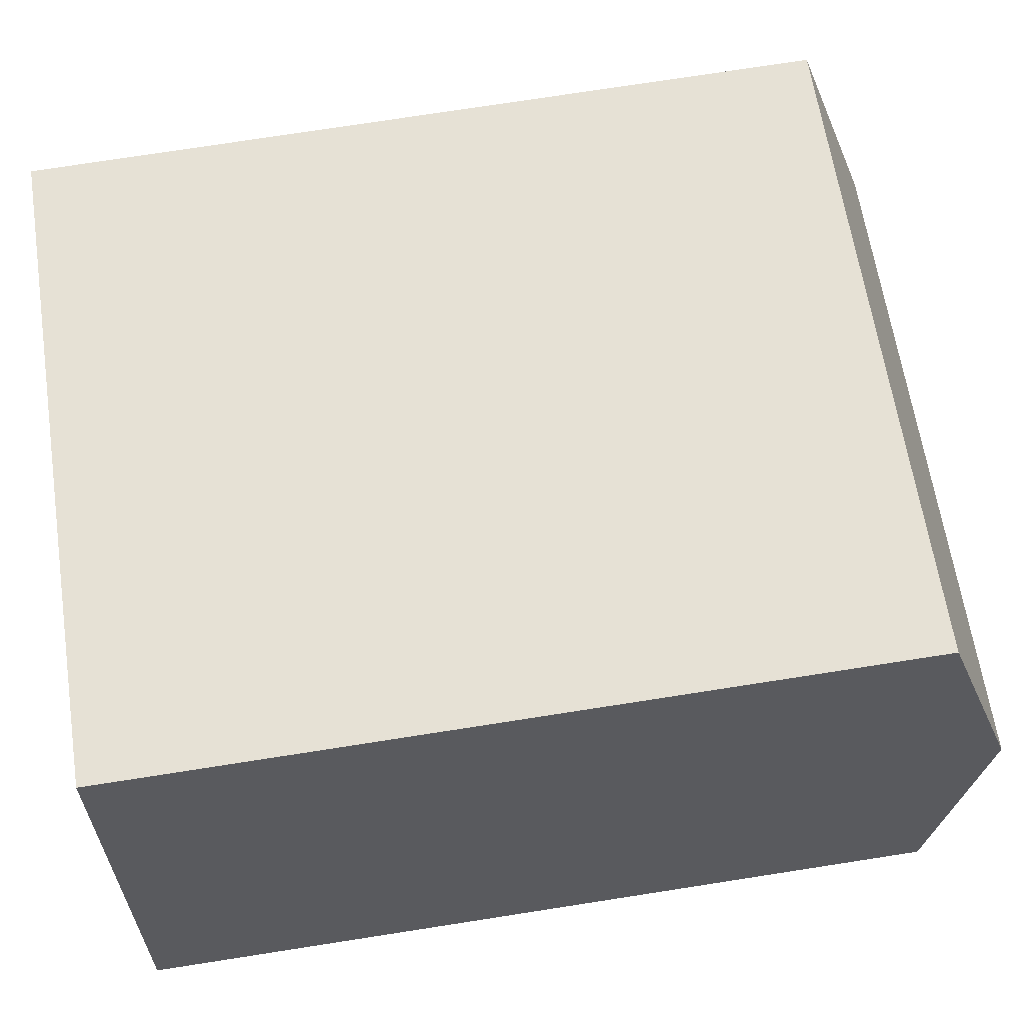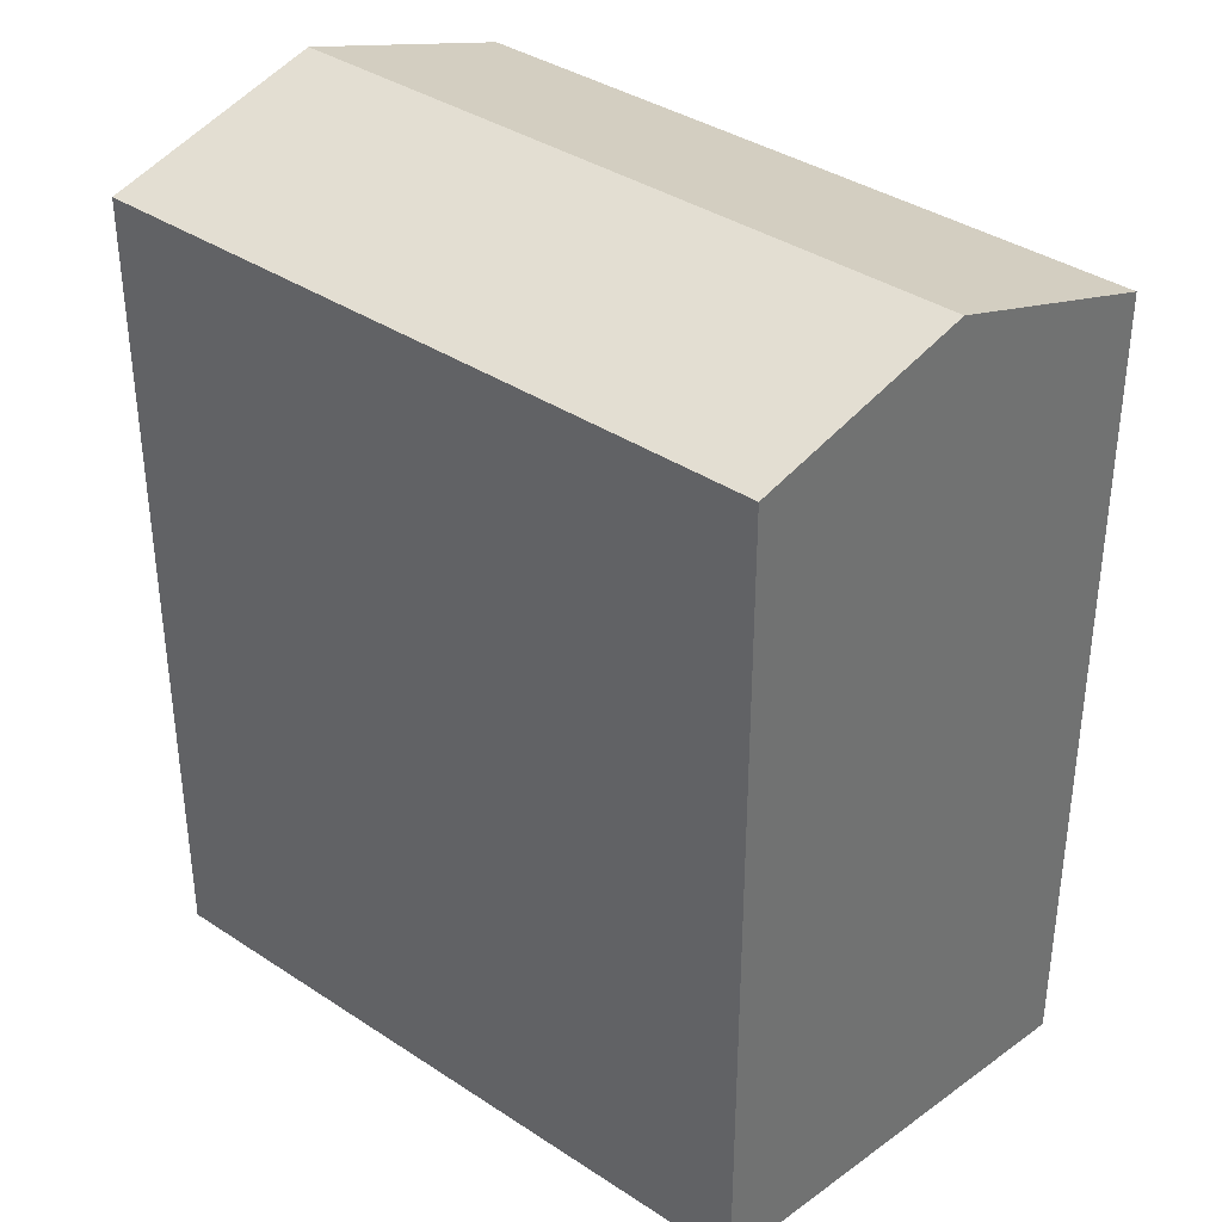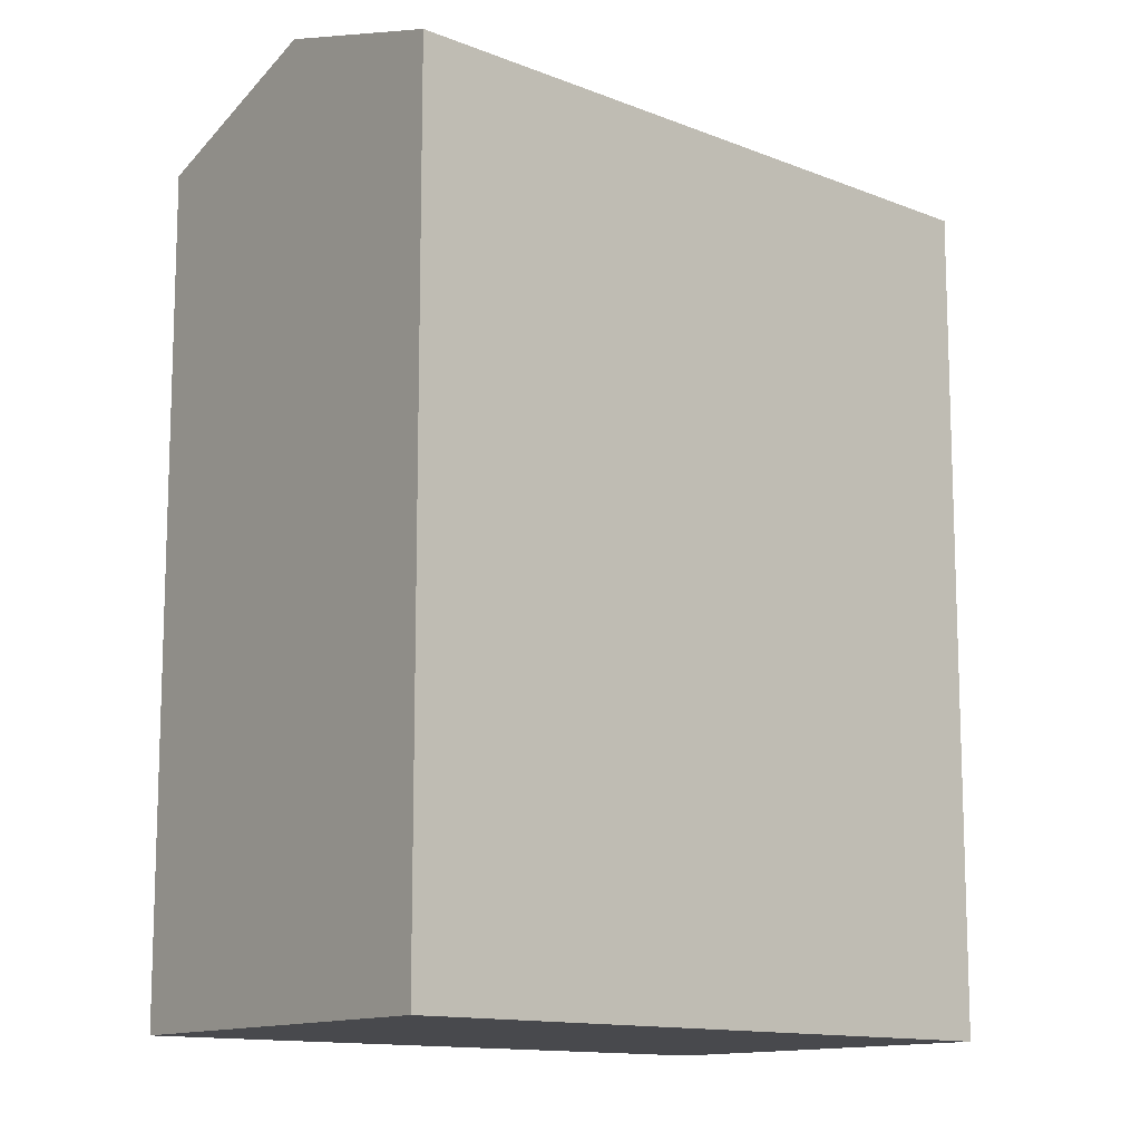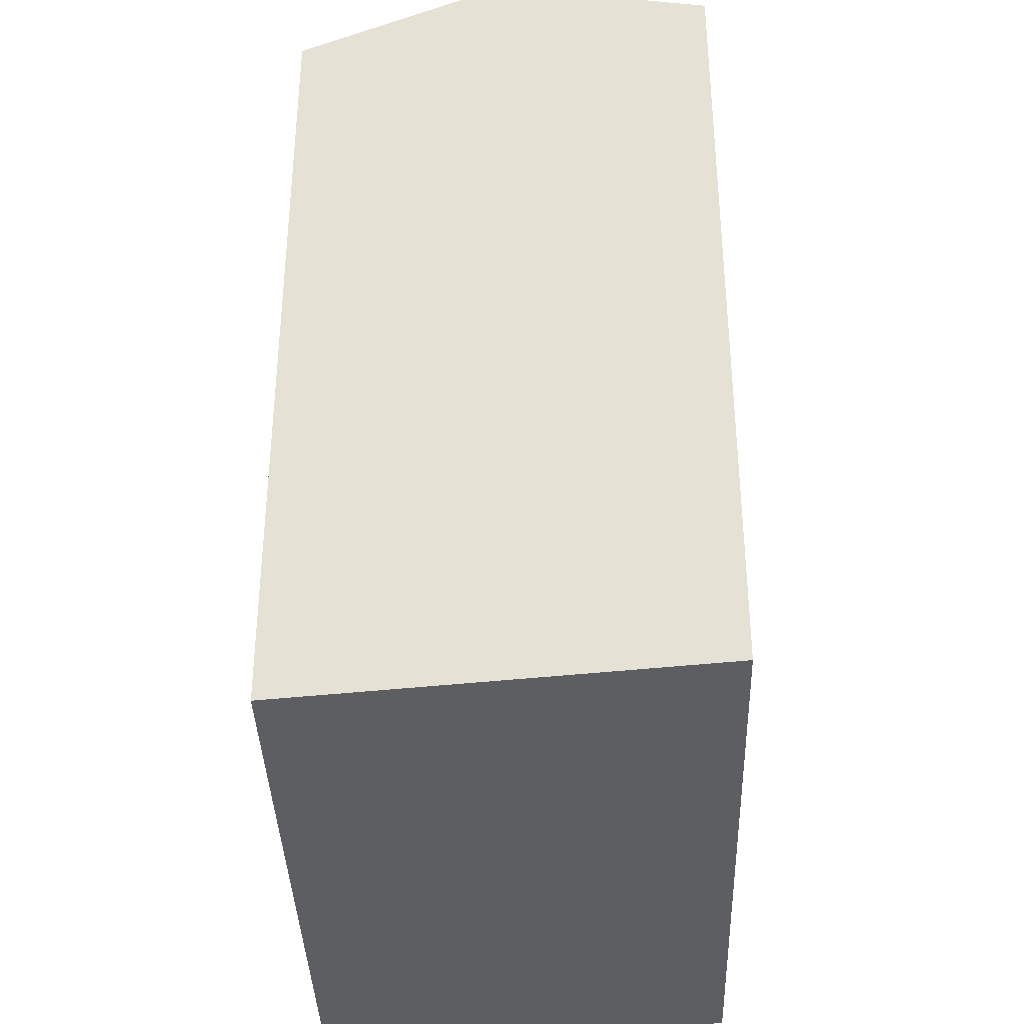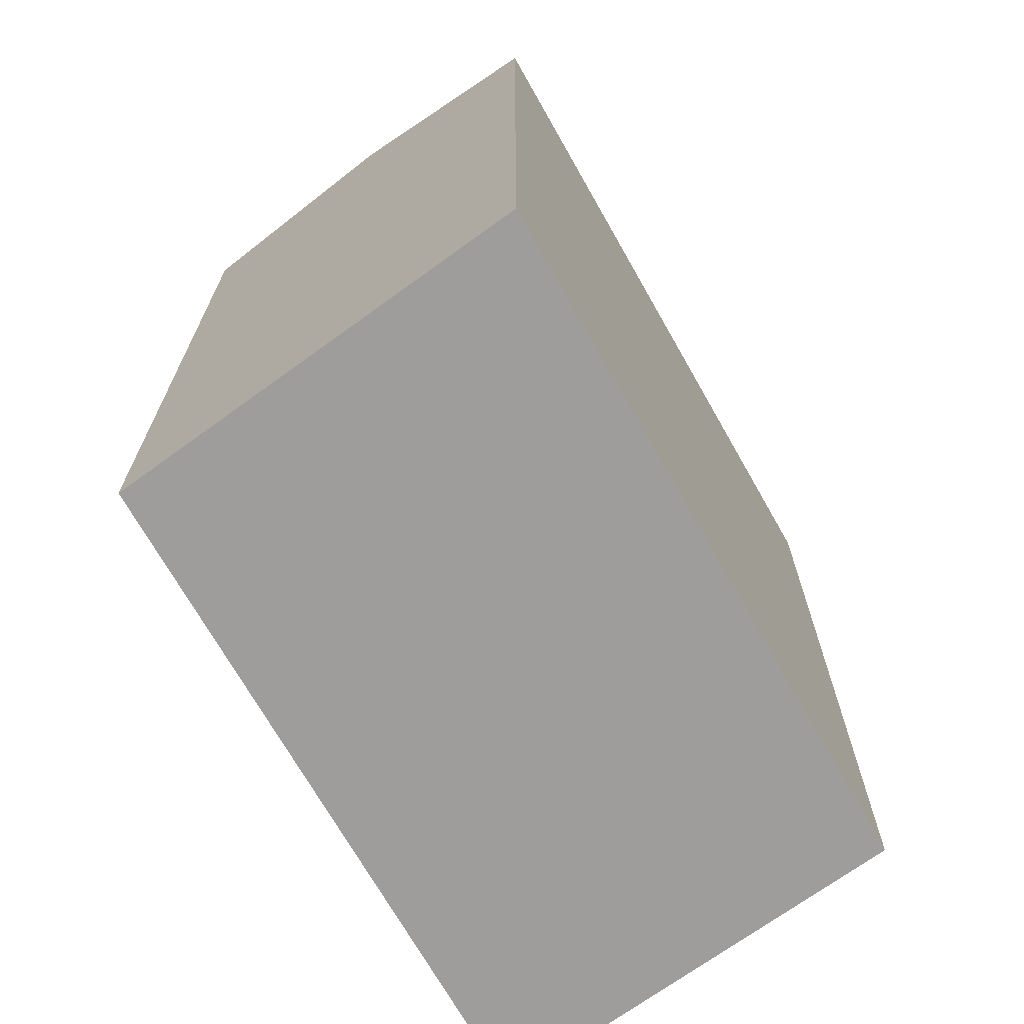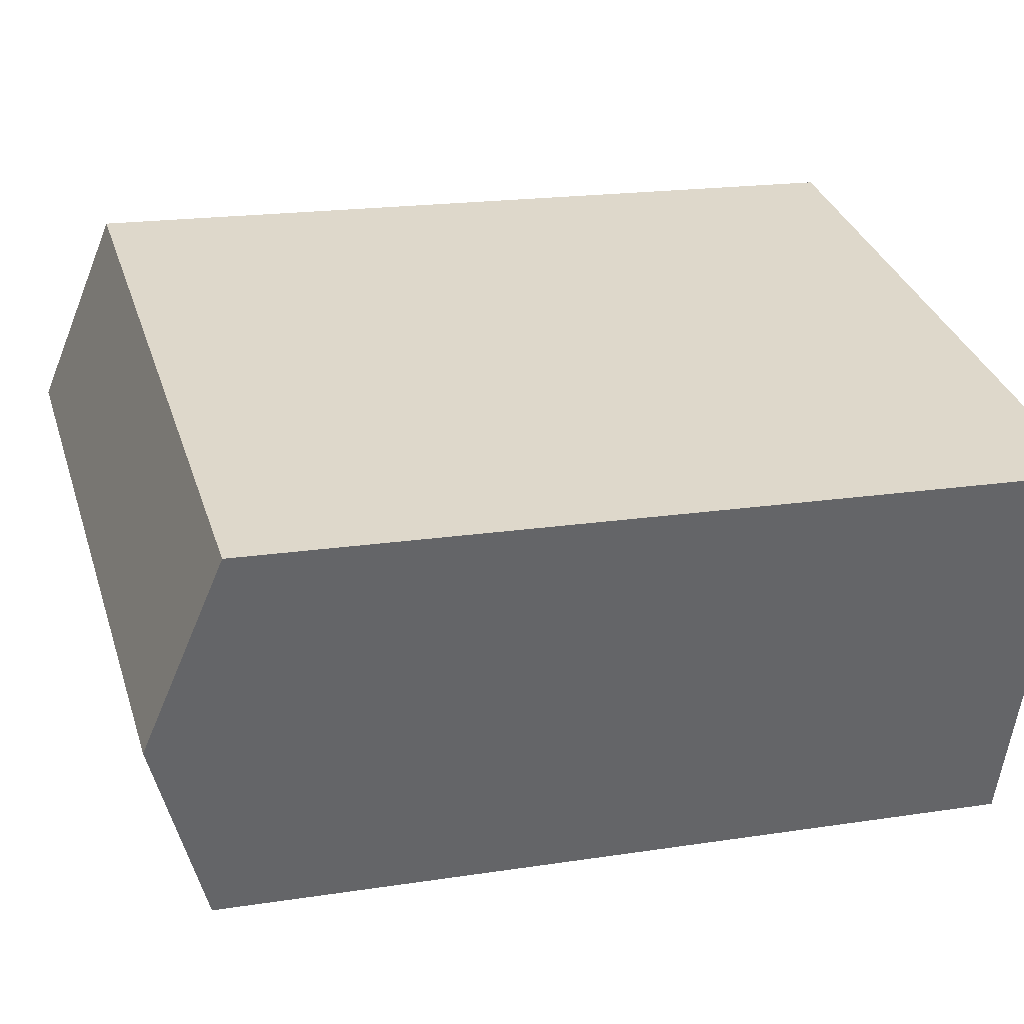
<metadata>
{"format":"obj","ext":"obj","renderer":"f3d","projection":"perspective","resolution":1024,"background":"white","views":[{"elev":75.9,"azim":81.2,"up":"+Z"},{"elev":37.1,"azim":27.6,"up":"+Y"},{"elev":-12.5,"azim":-55.9,"up":"+Y"},{"elev":-37.5,"azim":79.0,"up":"+Y"},{"elev":-70.6,"azim":-73.3,"up":"+Y"},{"elev":18.6,"azim":-106.6,"up":"+Z"}]}
</metadata>
<code>
v  17.41 -2.432e-16 3.972
v  3.677 6.42e-16 -10.48
v  21.09 3.988e-16 -6.513
v  0 0 0
v  21.09 21.28 -6.513
v  17.41 21.28 3.972
v  19.25 23 -1.271
v  0.0004535 21.28 -0.0006731
v  3.677 21.28 -10.49
v  1.839 23 -5.243
g defaultobject
f 1 2 3
f 2 1 4
f 5 1 3
f 1 5 6
f 6 5 7
f 1 8 4
f 8 1 6
f 8 2 4
f 2 8 9
f 9 8 10
f 9 3 2
f 3 9 5
f 10 6 7
f 6 10 8
f 9 7 5
f 7 9 10

</code>
